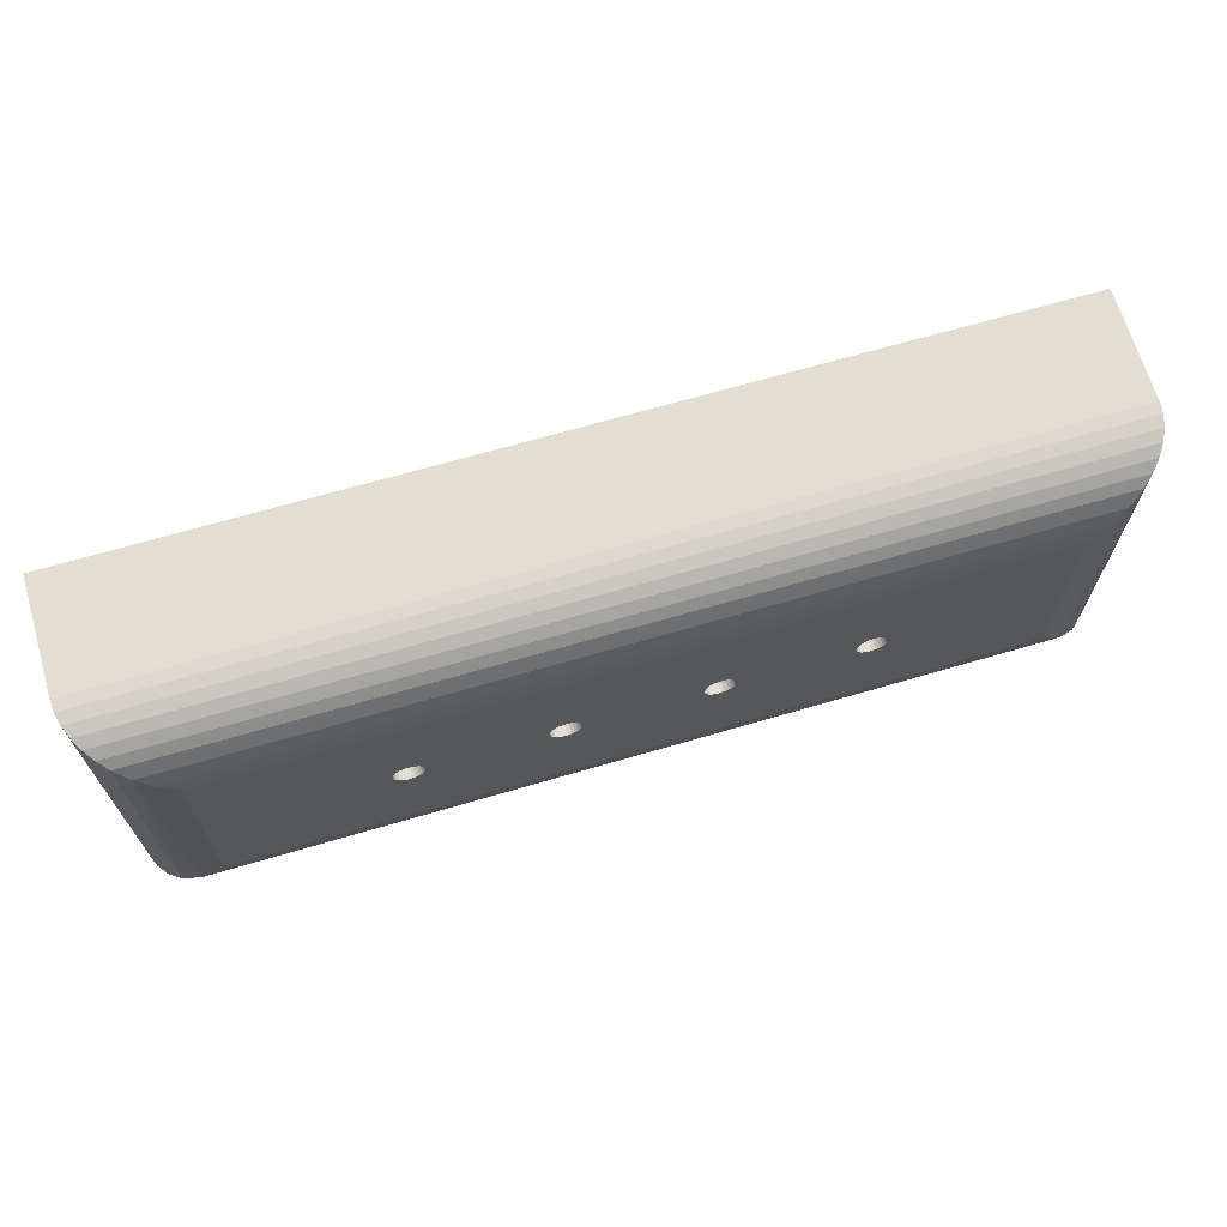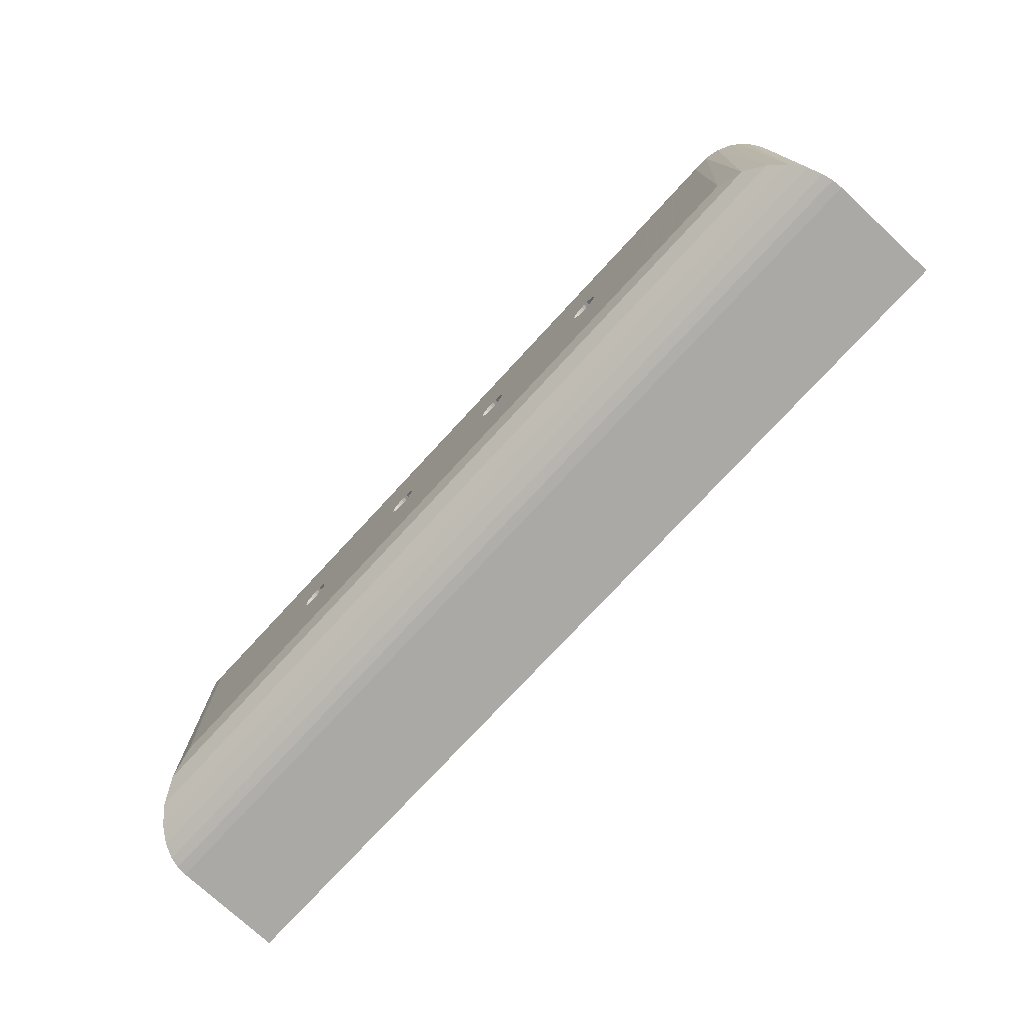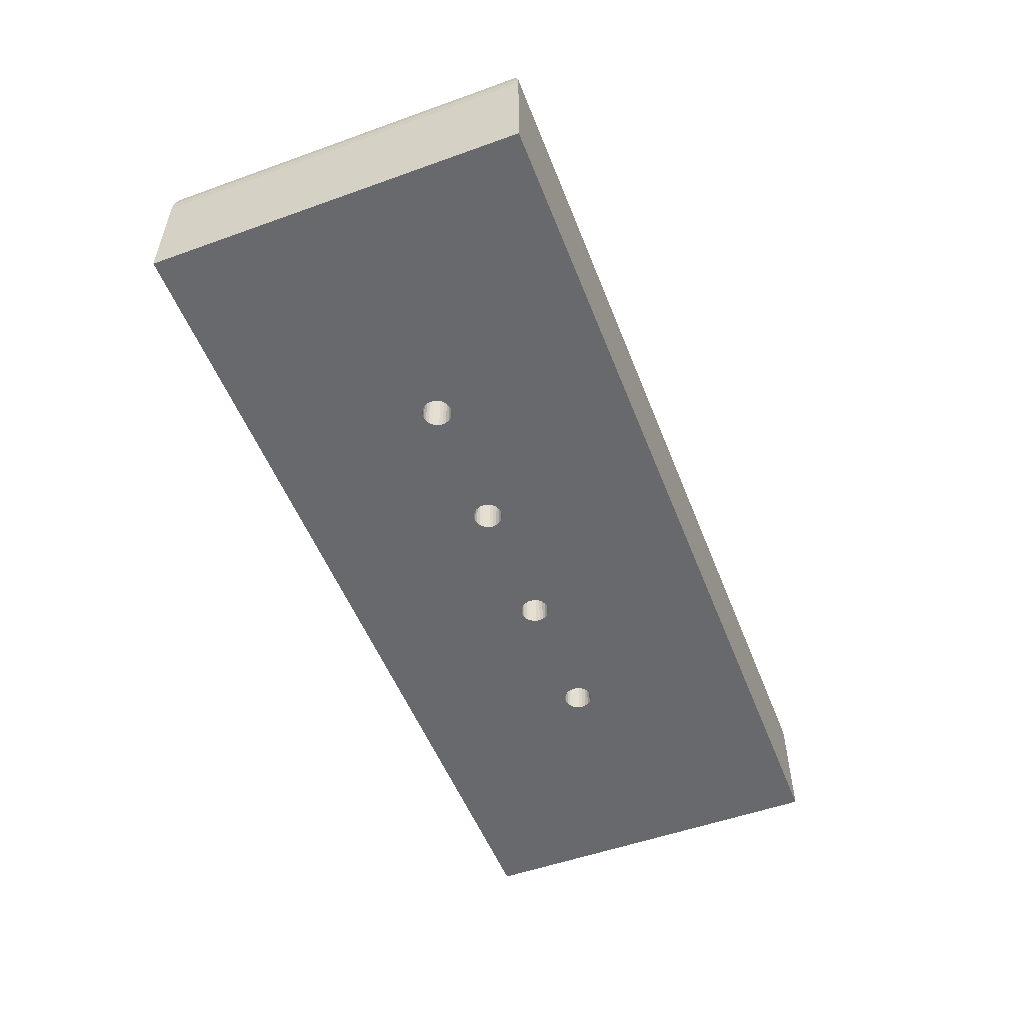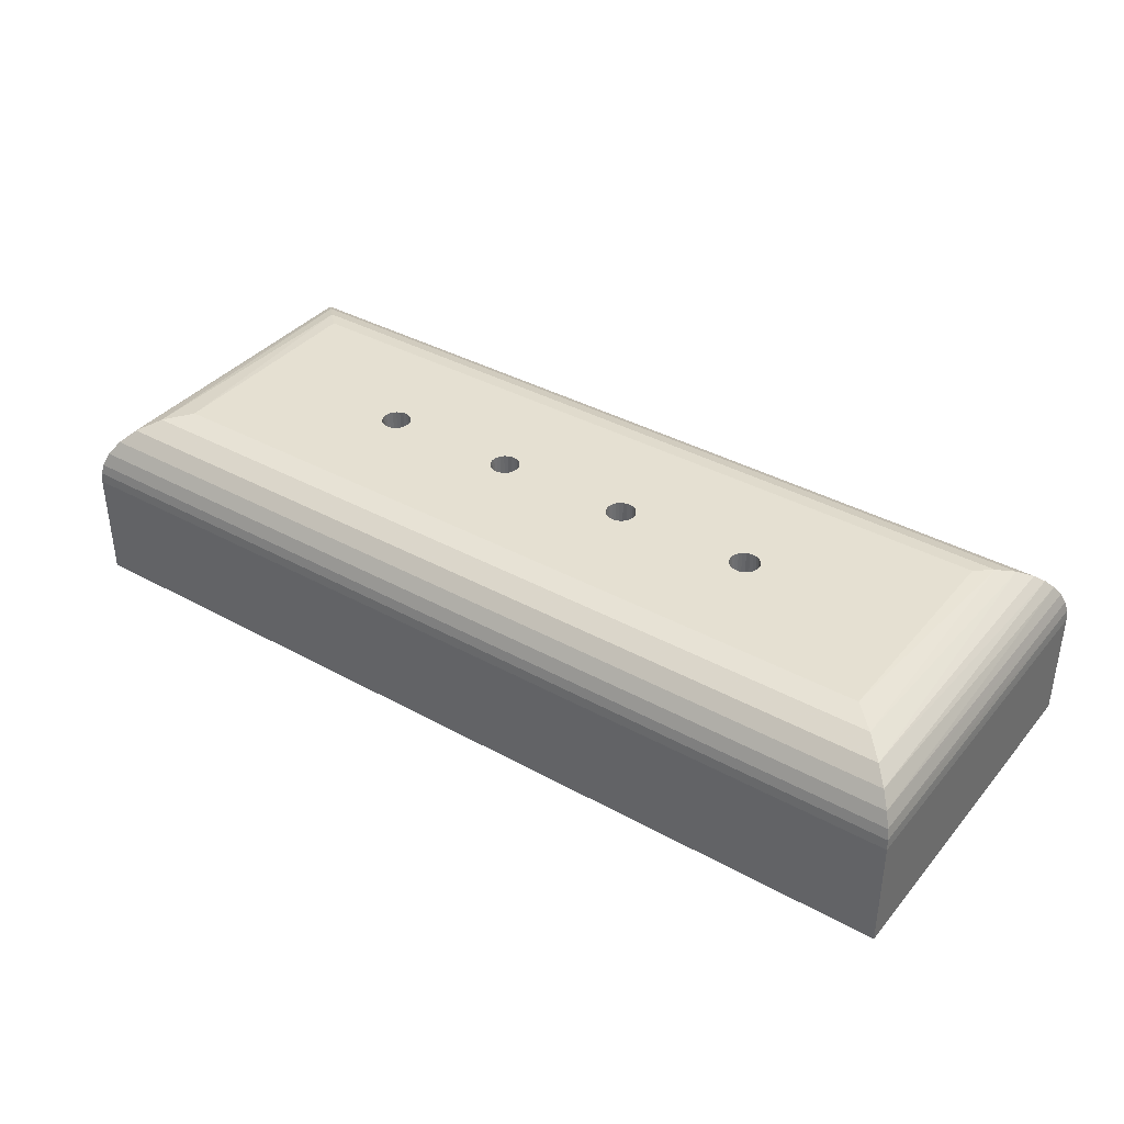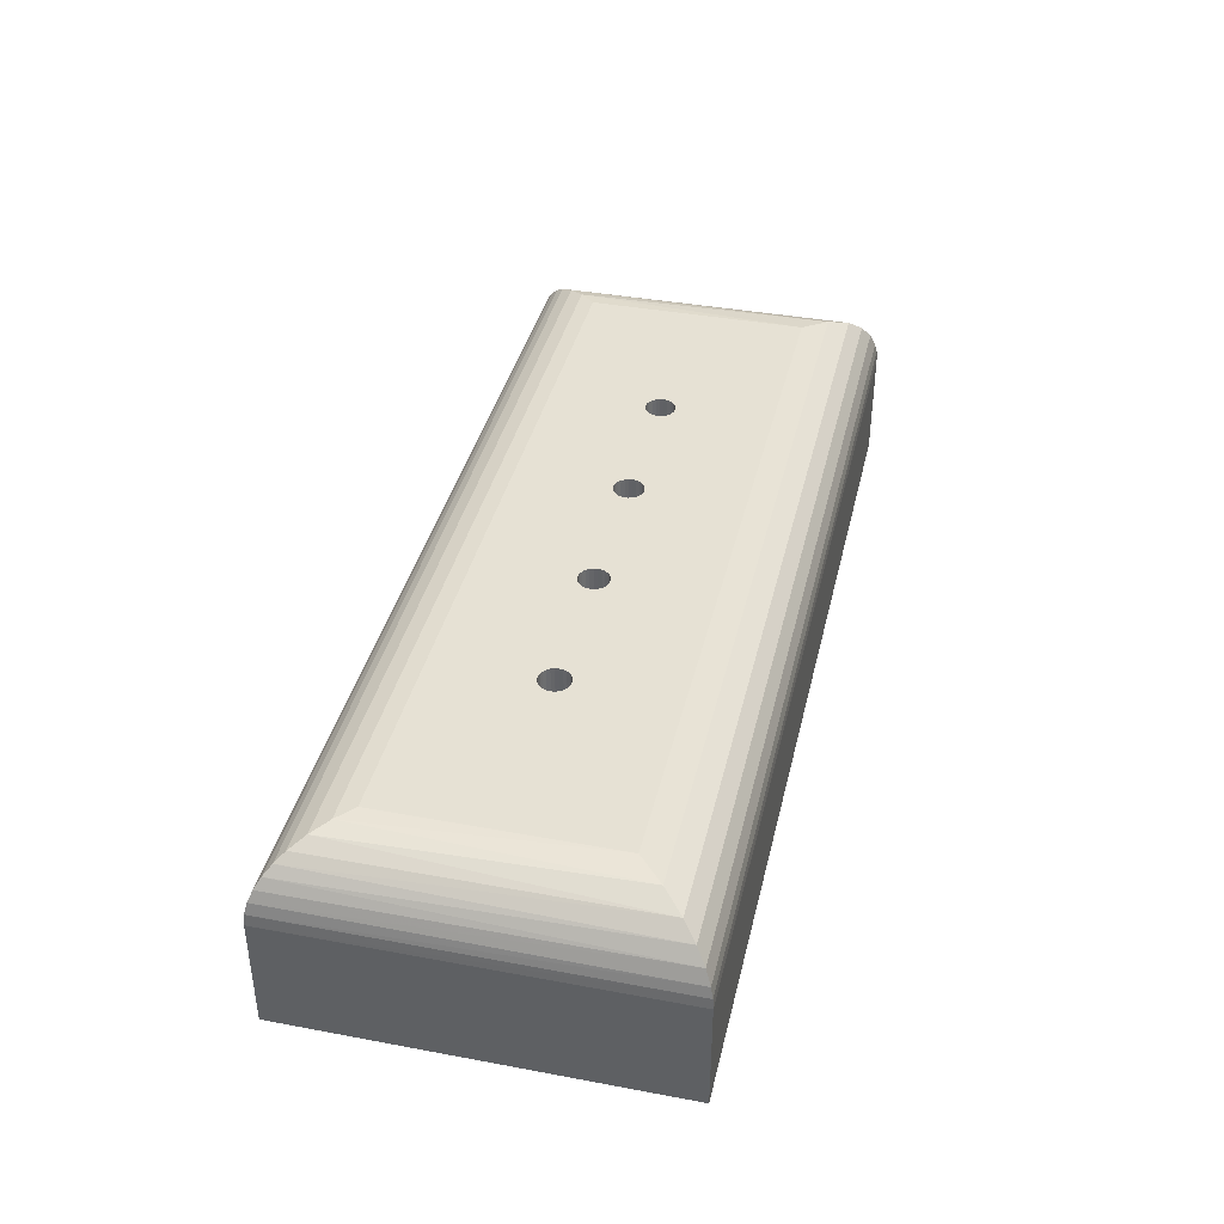
<metadata>
{"format":"obj","ext":"obj","renderer":"f3d","projection":"perspective","resolution":1024,"background":"white","views":[{"elev":67.6,"azim":-16.4,"up":"+Y"},{"elev":-75.6,"azim":47.3,"up":"+Y"},{"elev":-52.8,"azim":-68.9,"up":"+Z"},{"elev":37.8,"azim":35.1,"up":"+Z"},{"elev":39.0,"azim":-76.9,"up":"+Z"}]}
</metadata>
<code>
v 12.5 5 0
v -12.5 5 0
v -12.5 5 3
v 12.5 5 3
v -12.5 -5 0
v -12.5 -5 3
v 12.48 4.976 3.309
v -12.48 4.976 3.309
v 12.4 4.905 3.61
v -12.4 4.905 3.61
v 12.29 4.787 3.897
v -12.29 4.787 3.897
v 12.13 4.627 4.163
v -12.13 4.627 4.163
v 11.93 4.428 4.4
v -11.93 4.428 4.4
v 11.69 4.195 4.604
v -11.69 4.195 4.604
v -11.34 3.84 4.815
v 11.34 3.84 4.815
v -10.93 3.43 4.953
v 10.93 3.43 4.953
v -10.5 3 5
v 10.5 3 5
v -5.904 -0.3082 0
v -5.973 -0.2351 0
v -5.819 -0.3619 0
v -6.021 -0.1472 0
v -5.724 -0.3929 0
v -6.046 -0.05013 0
v -5.624 -0.3992 0
v -6.046 0.05013 0
v -6.021 0.1472 0
v -5.973 0.2351 0
v -5.904 0.3082 0
v -5.819 0.3619 0
v -5.724 0.3929 0
v -5.624 0.3992 0
v -5.435 -0.3377 0
v -5.357 -0.2738 0
v -2.138 -0.3082 0
v -5.298 -0.1927 0
v -2.207 -0.2351 0
v -2.054 -0.3619 0
v -5.525 -0.3804 0
v -5.262 -0.09948 0
v -2.255 -0.1472 0
v -1.958 -0.3929 0
v -5.249 0 0
v -2.28 -0.05013 0
v -1.858 -0.3992 0
v -2.28 0.05013 0
v -5.262 0.09948 0
v -2.255 0.1472 0
v -5.298 0.1927 0
v -2.207 0.2351 0
v -5.357 0.2738 0
v -5.435 0.3377 0
v -2.138 0.3082 0
v -2.054 0.3619 0
v -5.525 0.3804 0
v -1.958 0.3929 0
v -1.858 0.3992 0
v -1.669 -0.3377 0
v -1.592 -0.2738 0
v 1.628 -0.3082 0
v 1.56 -0.2351 0
v -1.533 -0.1927 0
v -1.76 -0.3804 0
v 1.713 -0.3619 0
v 1.511 -0.1472 0
v -1.496 -0.09948 0
v 1.808 -0.3929 0
v 1.486 -0.05013 0
v -1.483 0 0
v 1.486 0.05013 0
v -1.496 0.09948 0
v -1.533 0.1927 0
v 1.511 0.1472 0
v -1.592 0.2738 0
v 1.56 0.2351 0
v -1.669 0.3377 0
v 1.628 0.3082 0
v -1.76 0.3804 0
v 1.713 0.3619 0
v 1.808 0.3929 0
v 2.098 -0.3377 0
v 2.175 -0.2738 0
v 5.394 -0.3082 0
v 5.325 -0.2351 0
v 2.234 -0.1927 0
v 5.479 -0.3619 0
v 2.007 -0.3804 0
v 5.277 -0.1472 0
v 2.271 -0.09948 0
v 5.574 -0.3929 0
v 1.908 -0.3992 0
v 5.252 -0.05013 0
v 2.283 0 0
v 5.252 0.05013 0
v 2.271 0.09948 0
v 2.234 0.1927 0
v 5.277 0.1472 0
v 2.175 0.2738 0
v 5.325 0.2351 0
v 2.098 0.3377 0
v 5.394 0.3082 0
v 2.007 0.3804 0
v 5.479 0.3619 0
v 1.908 0.3992 0
v 5.574 0.3929 0
v 12.5 -5 0
v 5.674 -0.3992 0
v 5.773 -0.3804 0
v 5.863 -0.3377 0
v 5.941 -0.2738 0
v 6 -0.1927 0
v 6.036 -0.09948 0
v 6.049 0 0
v 6.036 0.09948 0
v 6 0.1927 0
v 5.941 0.2738 0
v 5.863 0.3377 0
v 5.773 0.3804 0
v 5.674 0.3992 0
v 12.5 -5 3
v -12.48 -4.98 3.283
v -12.42 -4.92 3.561
v -12.27 -4.774 3.924
v -12.03 -4.532 4.285
v -11.68 -4.18 4.615
v -11.15 -3.652 4.891
v -10.5 -3 5
v -5.973 -0.2351 5
v -5.904 -0.3082 5
v -5.819 -0.3619 5
v -6.021 -0.1472 5
v -5.724 -0.3929 5
v -6.046 -0.05013 5
v -5.624 -0.3992 5
v -6.046 0.05013 5
v -5.525 -0.3804 5
v -6.021 0.1472 5
v -5.973 0.2351 5
v -5.904 0.3082 5
v -5.819 0.3619 5
v -5.724 0.3929 5
v -5.624 0.3992 5
v -5.525 0.3804 5
v -2.138 -0.3082 5
v -5.357 -0.2738 5
v -5.435 -0.3377 5
v -2.207 -0.2351 5
v -5.298 -0.1927 5
v -2.054 -0.3619 5
v -2.255 -0.1472 5
v -5.262 -0.09948 5
v -1.958 -0.3929 5
v -2.28 -0.05013 5
v -5.249 0 5
v -1.858 -0.3992 5
v -2.28 0.05013 5
v -5.262 0.09948 5
v -2.255 0.1472 5
v -5.298 0.1927 5
v -2.207 0.2351 5
v -5.357 0.2738 5
v -2.138 0.3082 5
v -5.435 0.3377 5
v -2.054 0.3619 5
v -1.958 0.3929 5
v 1.628 -0.3082 5
v -1.592 -0.2738 5
v -1.669 -0.3377 5
v 1.56 -0.2351 5
v -1.533 -0.1927 5
v 1.713 -0.3619 5
v -1.76 -0.3804 5
v 1.511 -0.1472 5
v -1.496 -0.09948 5
v 1.808 -0.3929 5
v 1.486 -0.05013 5
v -1.483 0 5
v 1.486 0.05013 5
v -1.496 0.09948 5
v 1.511 0.1472 5
v -1.533 0.1927 5
v 1.56 0.2351 5
v -1.592 0.2738 5
v 1.628 0.3082 5
v -1.669 0.3377 5
v 1.713 0.3619 5
v -1.76 0.3804 5
v 1.808 0.3929 5
v -1.858 0.3992 5
v 5.394 -0.3082 5
v 2.175 -0.2738 5
v 2.098 -0.3377 5
v 5.325 -0.2351 5
v 2.234 -0.1927 5
v 5.479 -0.3619 5
v 2.007 -0.3804 5
v 5.277 -0.1472 5
v 2.271 -0.09948 5
v 5.574 -0.3929 5
v 5.252 -0.05013 5
v 2.283 0 5
v 5.252 0.05013 5
v 2.271 0.09948 5
v 5.277 0.1472 5
v 2.234 0.1927 5
v 5.325 0.2351 5
v 2.175 0.2738 5
v 5.394 0.3082 5
v 2.098 0.3377 5
v 5.479 0.3619 5
v 2.007 0.3804 5
v 5.574 0.3929 5
v 10.5 -3 5
v 1.908 -0.3992 5
v 5.674 -0.3992 5
v 5.773 -0.3804 5
v 5.863 -0.3377 5
v 5.941 -0.2738 5
v 6 -0.1927 5
v 6.036 -0.09948 5
v 6.049 0 5
v 1.908 0.3992 5
v 6.036 0.09948 5
v 6 0.1927 5
v 5.941 0.2738 5
v 5.863 0.3377 5
v 5.773 0.3804 5
v 5.674 0.3992 5
v 12.48 -4.98 3.283
v 12.42 -4.92 3.561
v 12.27 -4.774 3.924
v 12.03 -4.532 4.285
v 11.68 -4.18 4.615
v 11.15 -3.652 4.891
f 1 2 3
f 1 3 4
f 3 5 6
f 2 5 3
f 7 3 8
f 7 4 3
f 9 8 10
f 9 7 8
f 11 10 12
f 11 9 10
f 13 12 14
f 13 11 12
f 15 14 16
f 15 13 14
f 17 16 18
f 17 18 19
f 17 15 16
f 20 19 21
f 20 17 19
f 22 21 23
f 22 20 21
f 24 22 23
f 25 5 26
f 5 25 27
f 26 5 28
f 5 27 29
f 28 5 30
f 5 29 31
f 5 2 32
f 30 5 32
f 32 2 33
f 33 2 34
f 34 2 35
f 35 2 36
f 36 2 37
f 37 2 38
f 39 40 41
f 40 42 43
f 41 40 43
f 39 41 44
f 45 39 44
f 42 46 47
f 43 42 47
f 5 31 48
f 45 44 48
f 31 45 48
f 46 49 50
f 47 46 50
f 5 48 51
f 50 49 52
f 49 53 52
f 52 53 54
f 53 55 54
f 54 55 56
f 55 57 56
f 57 58 59
f 56 57 59
f 59 58 60
f 58 61 60
f 38 2 62
f 61 38 62
f 60 61 62
f 62 2 63
f 64 65 66
f 66 65 67
f 65 68 67
f 69 64 70
f 64 66 70
f 67 68 71
f 68 72 71
f 69 70 73
f 51 69 73
f 71 72 74
f 72 75 74
f 74 75 76
f 75 77 76
f 77 78 79
f 76 77 79
f 78 80 81
f 79 78 81
f 80 82 83
f 81 80 83
f 82 84 85
f 83 82 85
f 84 63 86
f 85 84 86
f 87 88 89
f 89 88 90
f 88 91 90
f 87 89 92
f 93 87 92
f 90 91 94
f 91 95 94
f 93 92 96
f 97 93 96
f 94 95 98
f 95 99 98
f 98 99 100
f 99 101 100
f 101 102 103
f 100 101 103
f 102 104 105
f 103 102 105
f 104 106 107
f 105 104 107
f 106 108 109
f 107 106 109
f 108 110 111
f 109 108 111
f 5 51 112
f 96 113 112
f 113 114 112
f 114 115 112
f 115 116 112
f 116 117 112
f 117 118 112
f 118 119 112
f 97 96 112
f 73 97 112
f 51 73 112
f 119 120 1
f 120 121 1
f 121 122 1
f 122 123 1
f 123 124 1
f 124 125 1
f 125 111 1
f 111 110 1
f 112 119 1
f 63 2 1
f 86 63 1
f 110 86 1
f 126 1 4
f 112 1 126
f 5 112 126
f 5 126 6
f 3 6 127
f 8 127 128
f 8 3 127
f 10 128 129
f 10 8 128
f 12 10 129
f 14 129 130
f 14 12 129
f 16 130 131
f 16 14 130
f 18 16 131
f 19 131 132
f 19 18 131
f 21 132 133
f 21 19 132
f 23 21 133
f 134 133 135
f 136 135 133
f 137 133 134
f 138 136 133
f 139 133 137
f 140 138 133
f 141 23 133
f 141 133 139
f 142 140 133
f 143 23 141
f 144 23 143
f 145 23 144
f 146 23 145
f 147 23 146
f 148 23 147
f 149 23 148
f 150 151 152
f 153 154 151
f 153 151 150
f 155 150 152
f 155 152 142
f 156 157 154
f 156 154 153
f 158 142 133
f 158 155 142
f 159 160 157
f 159 157 156
f 161 158 133
f 162 160 159
f 162 163 160
f 164 163 162
f 164 165 163
f 166 165 164
f 166 167 165
f 168 167 166
f 168 169 167
f 170 149 169
f 170 169 168
f 171 23 149
f 171 149 170
f 172 173 174
f 175 173 172
f 175 176 173
f 177 174 178
f 177 172 174
f 179 176 175
f 179 180 176
f 181 177 178
f 181 178 161
f 182 180 179
f 182 183 180
f 184 185 183
f 184 183 182
f 186 185 184
f 186 187 185
f 188 187 186
f 188 189 187
f 190 189 188
f 190 191 189
f 192 193 191
f 192 191 190
f 194 195 193
f 194 193 192
f 196 197 198
f 199 200 197
f 199 197 196
f 201 196 198
f 201 198 202
f 203 204 200
f 203 200 199
f 205 201 202
f 206 207 204
f 206 204 203
f 208 209 207
f 208 207 206
f 210 211 209
f 210 209 208
f 212 213 211
f 212 211 210
f 214 215 213
f 214 213 212
f 216 217 215
f 216 215 214
f 218 217 216
f 219 181 161
f 219 220 181
f 219 202 220
f 219 161 133
f 219 205 202
f 219 221 205
f 219 222 221
f 219 223 222
f 219 224 223
f 219 225 224
f 219 226 225
f 219 227 226
f 24 227 219
f 24 228 217
f 24 229 227
f 24 230 229
f 24 231 230
f 24 232 231
f 24 233 232
f 24 234 233
f 24 218 234
f 24 217 218
f 24 23 195
f 24 195 194
f 24 194 228
f 195 23 171
f 235 4 7
f 235 126 4
f 236 7 9
f 236 235 7
f 237 9 11
f 237 11 13
f 237 236 9
f 238 13 15
f 238 237 13
f 239 15 17
f 239 17 20
f 239 238 15
f 240 20 22
f 240 239 20
f 219 22 24
f 219 240 22
f 51 161 178
f 69 51 178
f 64 69 178
f 64 178 174
f 77 75 185
f 78 77 185
f 64 174 173
f 75 183 185
f 65 64 173
f 78 185 187
f 68 65 176
f 65 173 176
f 80 78 189
f 68 176 180
f 82 80 189
f 78 187 189
f 72 68 180
f 75 72 180
f 75 180 183
f 82 189 191
f 84 82 193
f 82 191 193
f 63 84 195
f 84 193 195
f 62 63 171
f 60 62 171
f 63 195 171
f 60 171 170
f 59 60 168
f 56 59 168
f 60 170 168
f 56 168 166
f 54 56 164
f 52 54 164
f 56 166 164
f 52 164 162
f 52 162 159
f 50 52 159
f 50 159 156
f 47 50 156
f 47 156 153
f 43 47 153
f 43 153 150
f 41 43 150
f 44 41 150
f 44 150 155
f 44 155 158
f 48 44 158
f 48 158 161
f 51 48 161
f 113 221 222
f 114 113 222
f 115 114 222
f 115 222 223
f 120 119 229
f 121 120 229
f 115 223 224
f 119 227 229
f 116 115 224
f 121 229 230
f 117 116 225
f 116 224 225
f 122 121 231
f 117 225 226
f 123 122 231
f 121 230 231
f 118 117 226
f 119 118 226
f 119 226 227
f 123 231 232
f 124 123 233
f 123 232 233
f 125 124 234
f 124 233 234
f 111 125 218
f 109 111 218
f 125 234 218
f 109 218 216
f 107 109 214
f 105 107 214
f 109 216 214
f 105 214 212
f 103 105 210
f 100 103 210
f 105 212 210
f 100 210 208
f 100 208 206
f 98 100 206
f 98 206 203
f 94 98 203
f 94 203 199
f 90 94 199
f 90 199 196
f 89 90 196
f 92 89 196
f 92 196 201
f 92 201 205
f 96 92 205
f 96 205 221
f 113 96 221
f 97 220 202
f 93 97 202
f 87 93 202
f 87 202 198
f 101 99 209
f 102 101 209
f 87 198 197
f 99 207 209
f 88 87 197
f 102 209 211
f 91 88 200
f 88 197 200
f 104 102 213
f 91 200 204
f 106 104 213
f 102 211 213
f 95 91 204
f 99 95 204
f 99 204 207
f 106 213 215
f 108 106 217
f 106 215 217
f 110 108 228
f 108 217 228
f 86 110 194
f 85 86 194
f 110 228 194
f 85 194 192
f 83 85 190
f 81 83 190
f 85 192 190
f 81 190 188
f 79 81 186
f 76 79 186
f 81 188 186
f 76 186 184
f 76 184 182
f 74 76 182
f 74 182 179
f 71 74 179
f 71 179 175
f 67 71 175
f 67 175 172
f 66 67 172
f 70 66 172
f 70 172 177
f 70 177 181
f 73 70 181
f 73 181 220
f 97 73 220
f 31 140 142
f 45 31 142
f 39 45 142
f 39 142 152
f 53 49 163
f 55 53 163
f 39 152 151
f 49 160 163
f 40 39 151
f 55 163 165
f 42 40 154
f 40 151 154
f 57 55 167
f 42 154 157
f 58 57 167
f 55 165 167
f 46 42 157
f 49 46 157
f 49 157 160
f 58 167 169
f 61 58 149
f 58 169 149
f 38 61 148
f 61 149 148
f 37 38 147
f 36 37 147
f 38 148 147
f 36 147 146
f 35 36 145
f 34 35 145
f 36 146 145
f 34 145 144
f 33 34 143
f 32 33 143
f 34 144 143
f 32 143 141
f 32 141 139
f 30 32 139
f 30 139 137
f 28 30 137
f 28 137 134
f 26 28 134
f 26 134 135
f 25 26 135
f 27 25 135
f 27 135 136
f 27 136 138
f 29 27 138
f 29 138 140
f 31 29 140
f 240 219 132
f 219 133 132
f 239 240 131
f 238 239 131
f 240 132 131
f 237 238 130
f 238 131 130
f 236 237 129
f 237 130 129
f 235 236 128
f 236 129 128
f 126 235 127
f 235 128 127
f 126 127 6

</code>
